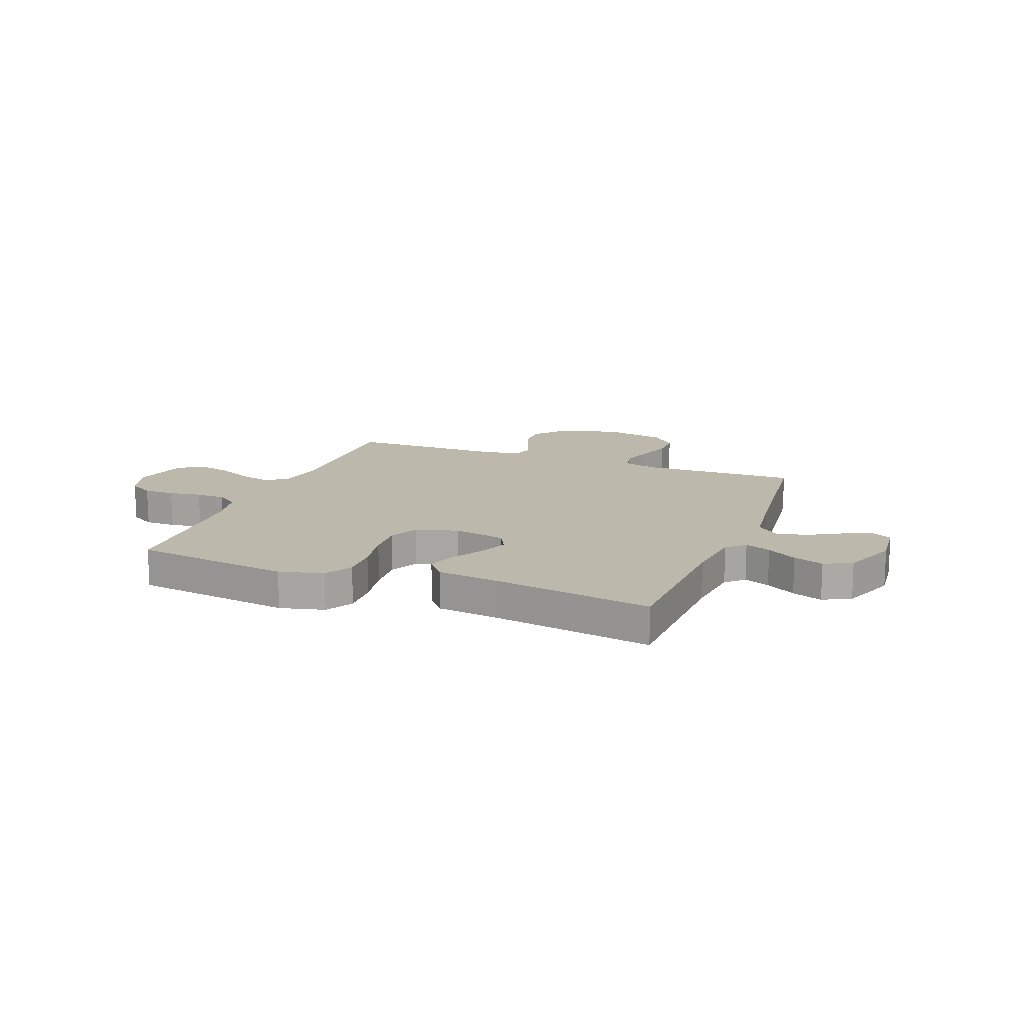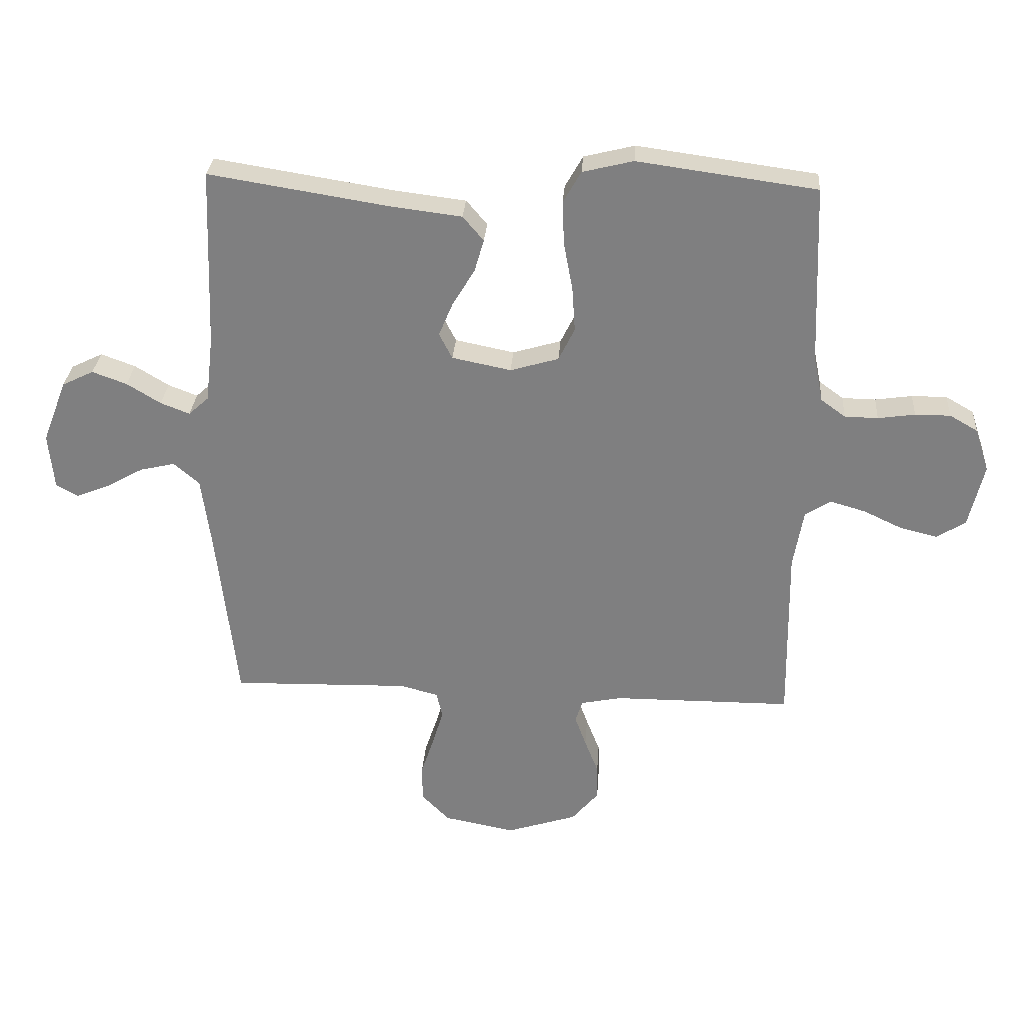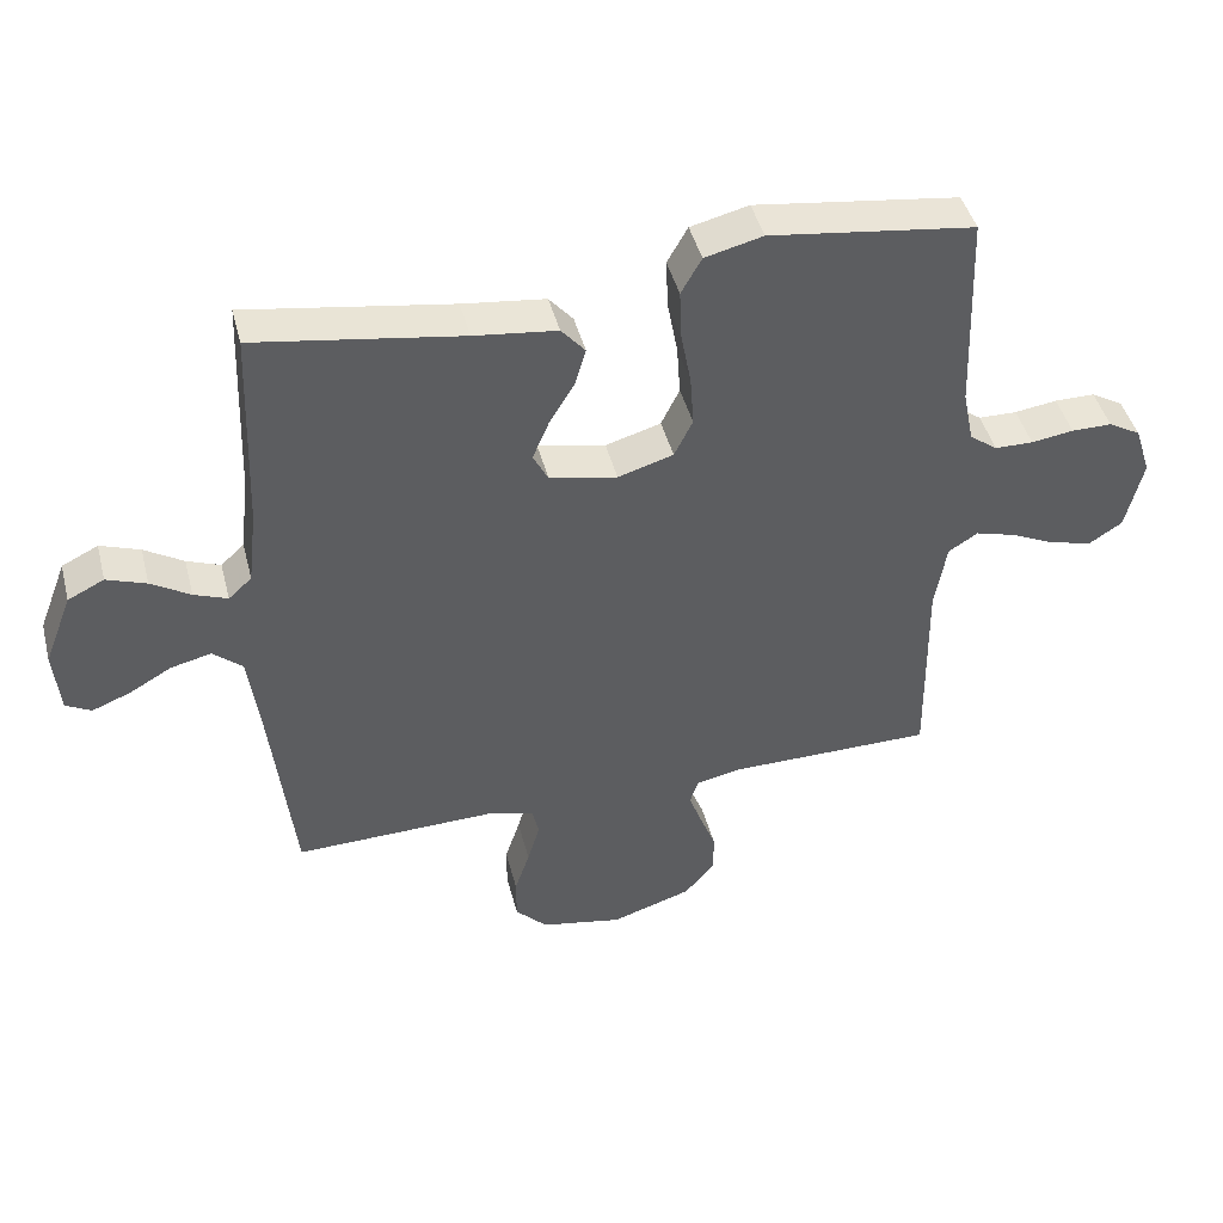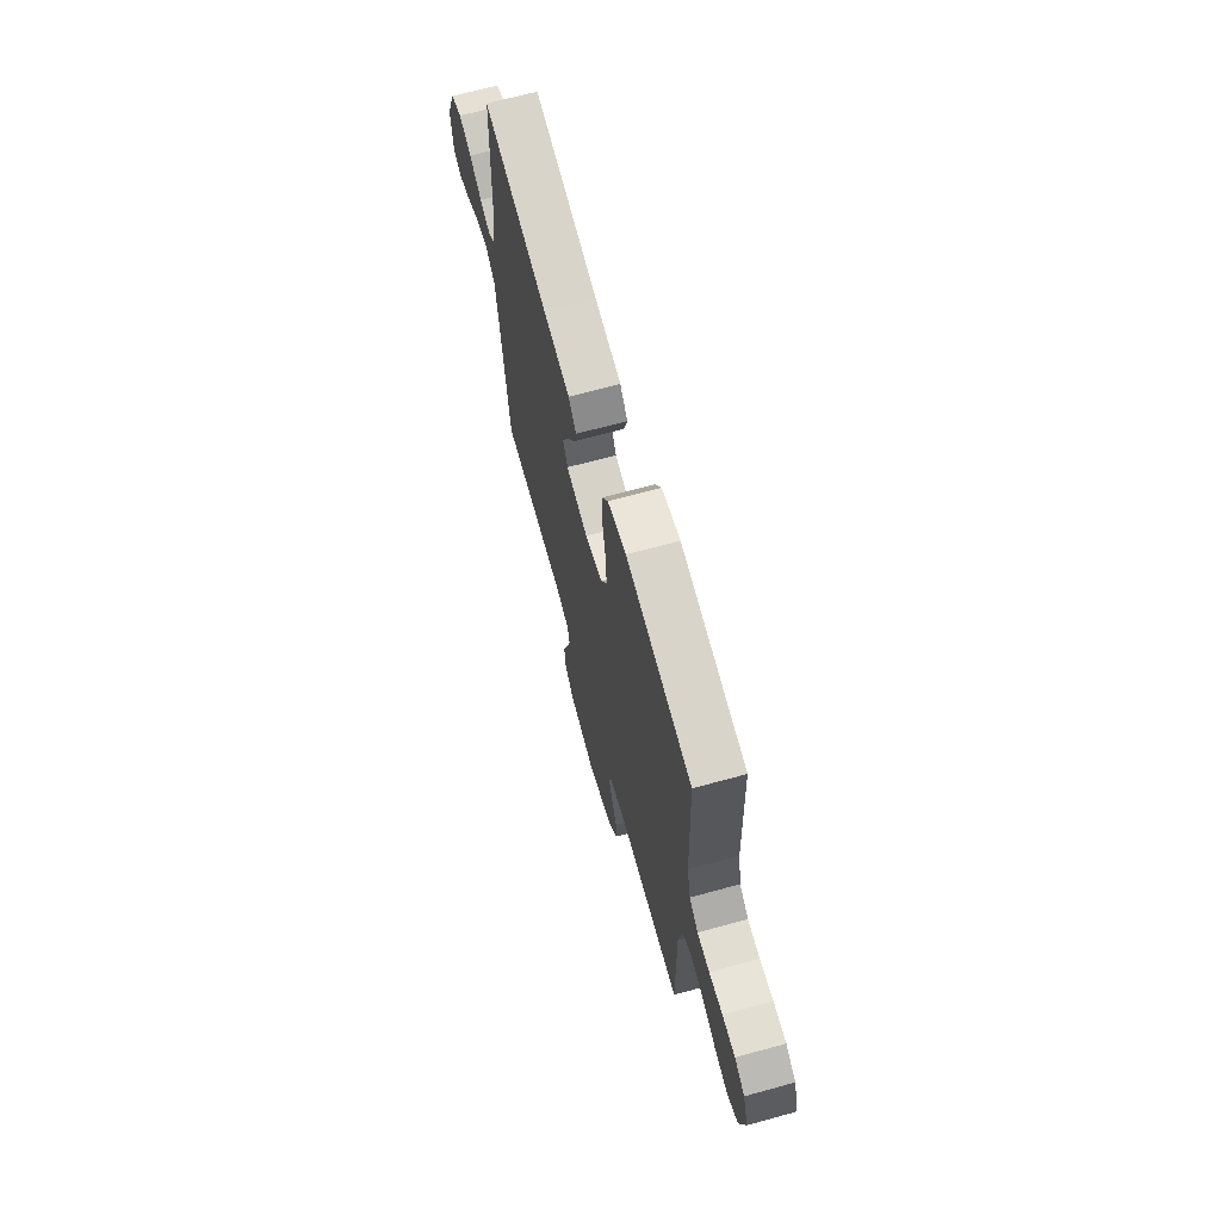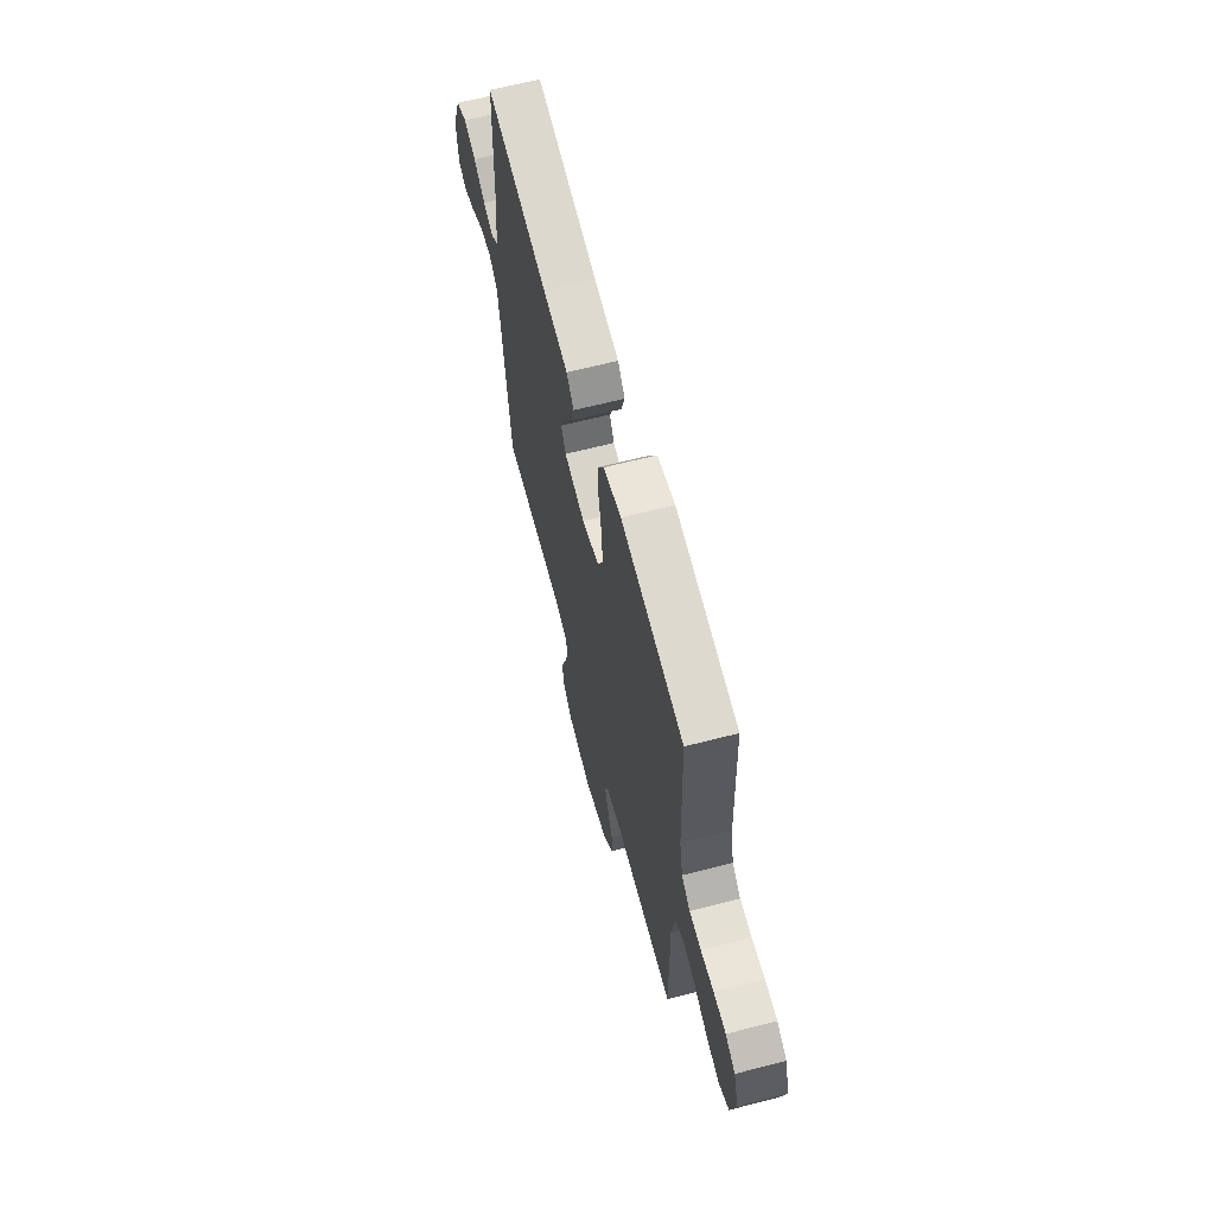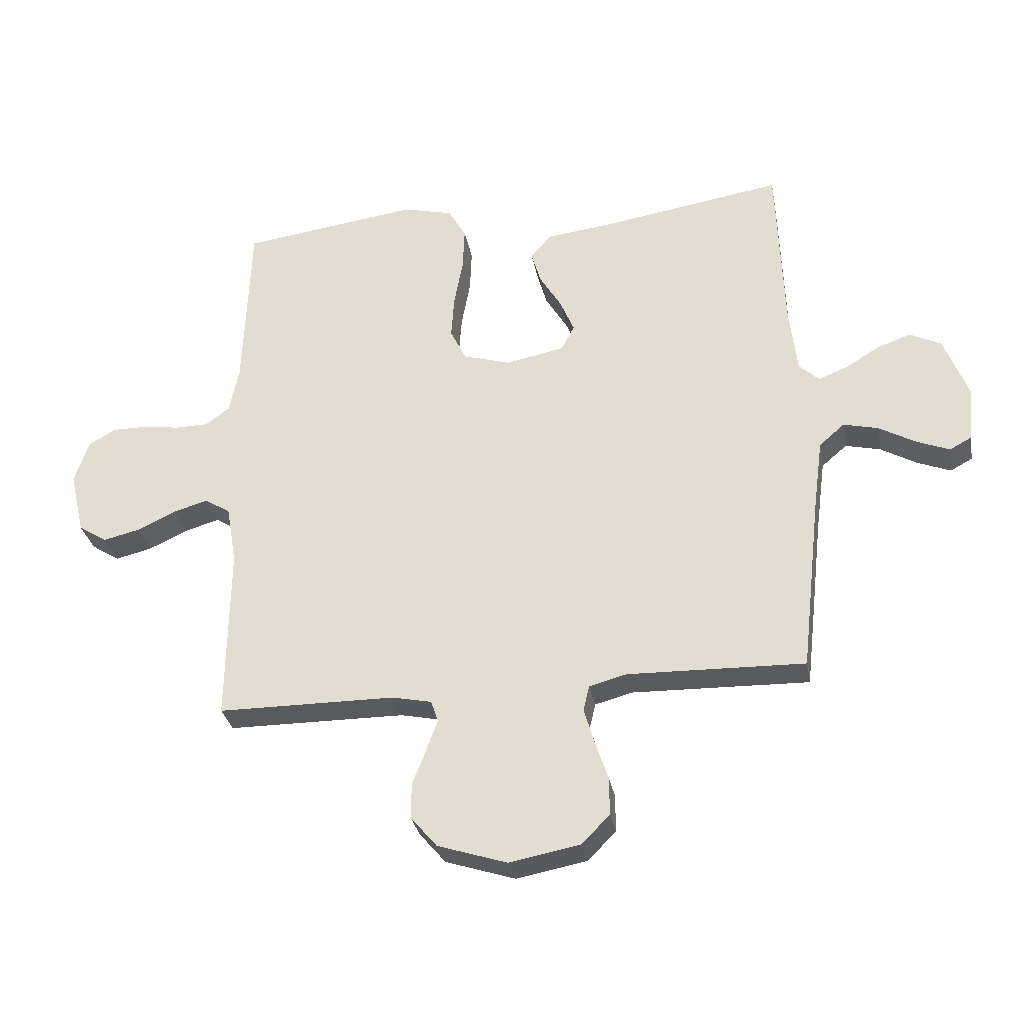
<metadata>
{"format":"obj","ext":"obj","renderer":"f3d","projection":"perspective","resolution":1024,"background":"white","views":[{"elev":14.8,"azim":21.0,"up":"+Y"},{"elev":29.6,"azim":-176.0,"up":"+Z"},{"elev":44.4,"azim":165.7,"up":"+Z"},{"elev":67.8,"azim":-105.3,"up":"+Z"},{"elev":64.3,"azim":-104.6,"up":"+Z"},{"elev":-30.7,"azim":10.3,"up":"+Z"}]}
</metadata>
<code>
v 0.5 0.07 0.5
v 0.511 0.07 0.2
v 0.524 0.07 0.088
v 0.558 0.07 0.057
v 0.607 0.07 0.076
v 0.664 0.07 0.111
v 0.722 0.07 0.132
v 0.775 0.07 0.106
v 0.816 0.07 0
v 0.807 0.07 -0.094
v 0.77 0.07 -0.114
v 0.714 0.07 -0.092
v 0.652 0.07 -0.057
v 0.593 0.07 -0.043
v 0.55 0.07 -0.08
v 0.534 0.07 -0.2
v 0.5 0.07 -0.5
v 0.2 0.07 -0.493
v 0.137 0.07 -0.51
v 0.127 0.07 -0.553
v 0.145 0.07 -0.614
v 0.167 0.07 -0.68
v 0.167 0.07 -0.743
v 0.12 0.07 -0.791
v 0 0.07 -0.814
v -0.118 0.07 -0.776
v -0.163 0.07 -0.723
v -0.162 0.07 -0.663
v -0.139 0.07 -0.604
v -0.12 0.07 -0.552
v -0.132 0.07 -0.515
v -0.2 0.07 -0.501
v -0.5 0.07 -0.5
v -0.496 0.07 -0.2
v -0.513 0.07 -0.101
v -0.556 0.07 -0.074
v -0.615 0.07 -0.091
v -0.681 0.07 -0.122
v -0.743 0.07 -0.137
v -0.791 0.07 -0.106
v -0.816 0.07 0
v -0.792 0.07 0.073
v -0.745 0.07 0.1
v -0.686 0.07 0.1
v -0.624 0.07 0.091
v -0.568 0.07 0.092
v -0.527 0.07 0.122
v -0.511 0.07 0.2
v -0.5 0.07 0.5
v -0.2 0.07 0.541
v -0.115 0.07 0.52
v -0.085 0.07 0.467
v -0.088 0.07 0.394
v -0.103 0.07 0.313
v -0.108 0.07 0.239
v -0.081 0.07 0.184
v 0 0.07 0.16
v 0.099 0.07 0.18
v 0.121 0.07 0.223
v 0.097 0.07 0.28
v 0.06 0.07 0.341
v 0.044 0.07 0.396
v 0.079 0.07 0.437
v 0.2 0.07 0.452
v 0.5 0 0.5
v 0.511 0 0.2
v 0.524 0 0.088
v 0.558 0 0.057
v 0.607 0 0.076
v 0.664 0 0.111
v 0.722 0 0.132
v 0.775 0 0.106
v 0.816 0 0
v 0.807 0 -0.094
v 0.77 0 -0.114
v 0.714 0 -0.092
v 0.652 0 -0.057
v 0.593 0 -0.043
v 0.55 0 -0.08
v 0.534 0 -0.2
v 0.5 0 -0.5
v 0.2 0 -0.493
v 0.137 0 -0.51
v 0.127 0 -0.553
v 0.145 0 -0.614
v 0.167 0 -0.68
v 0.167 0 -0.743
v 0.12 0 -0.791
v 0 0 -0.814
v -0.118 0 -0.776
v -0.163 0 -0.723
v -0.162 0 -0.663
v -0.139 0 -0.604
v -0.12 0 -0.552
v -0.132 0 -0.515
v -0.2 0 -0.501
v -0.5 0 -0.5
v -0.496 0 -0.2
v -0.513 0 -0.101
v -0.556 0 -0.074
v -0.615 0 -0.091
v -0.681 0 -0.122
v -0.743 0 -0.137
v -0.791 0 -0.106
v -0.816 0 0
v -0.792 0 0.073
v -0.745 0 0.1
v -0.686 0 0.1
v -0.624 0 0.091
v -0.568 0 0.092
v -0.527 0 0.122
v -0.511 0 0.2
v -0.5 0 0.5
v -0.2 0 0.541
v -0.115 0 0.52
v -0.085 0 0.467
v -0.088 0 0.394
v -0.103 0 0.313
v -0.108 0 0.239
v -0.081 0 0.184
v 0 0 0.16
v 0.099 0 0.18
v 0.121 0 0.223
v 0.097 0 0.28
v 0.06 0 0.341
v 0.044 0 0.396
v 0.079 0 0.437
v 0.2 0 0.452
f 61 62 63 64
f 60 61 64 1
f 59 60 1 2
f 58 59 2 3
f 57 58 3 4
f 51 52 53 54
f 51 54 55
f 48 49 50 51
f 47 48 51 55
f 46 47 55 56
f 42 43 44 45
f 42 45 46
f 41 42 46
f 37 38 39 40
f 36 37 40 41
f 32 33 34
f 31 32 34 35
f 26 27 28 29
f 26 29 30
f 25 26 30
f 24 25 30 31
f 21 22 23 24
f 20 21 24 31
f 16 17 18
f 15 16 18 19
f 10 11 12 13
f 8 9 10 13
f 8 13 14
f 5 6 7 8
f 4 5 8 14
f 57 4 14 15
f 36 41 46 56
f 35 36 56 57
f 19 20 31 35
f 15 19 35 57
f 128 127 126 125
f 65 128 125 124
f 66 65 124 123
f 67 66 123 122
f 68 67 122 121
f 118 117 116 115
f 119 118 115
f 115 114 113 112
f 119 115 112 111
f 120 119 111 110
f 109 108 107 106
f 110 109 106
f 110 106 105
f 104 103 102 101
f 105 104 101 100
f 98 97 96
f 99 98 96 95
f 93 92 91 90
f 94 93 90
f 94 90 89
f 95 94 89 88
f 88 87 86 85
f 95 88 85 84
f 82 81 80
f 83 82 80 79
f 77 76 75 74
f 77 74 73 72
f 78 77 72
f 72 71 70 69
f 78 72 69 68
f 79 78 68 121
f 120 110 105 100
f 121 120 100 99
f 99 95 84 83
f 121 99 83 79
f 1 65 66 2
f 2 66 67 3
f 3 67 68 4
f 4 68 69 5
f 5 69 70 6
f 6 70 71 7
f 7 71 72 8
f 8 72 73 9
f 9 73 74 10
f 10 74 75 11
f 11 75 76 12
f 12 76 77 13
f 13 77 78 14
f 14 78 79 15
f 15 79 80 16
f 16 80 81 17
f 17 81 82 18
f 18 82 83 19
f 19 83 84 20
f 20 84 85 21
f 21 85 86 22
f 22 86 87 23
f 23 87 88 24
f 24 88 89 25
f 25 89 90 26
f 26 90 91 27
f 27 91 92 28
f 28 92 93 29
f 29 93 94 30
f 30 94 95 31
f 31 95 96 32
f 32 96 97 33
f 33 97 98 34
f 34 98 99 35
f 35 99 100 36
f 36 100 101 37
f 37 101 102 38
f 38 102 103 39
f 39 103 104 40
f 40 104 105 41
f 41 105 106 42
f 42 106 107 43
f 43 107 108 44
f 44 108 109 45
f 45 109 110 46
f 46 110 111 47
f 47 111 112 48
f 48 112 113 49
f 49 113 114 50
f 50 114 115 51
f 51 115 116 52
f 52 116 117 53
f 53 117 118 54
f 54 118 119 55
f 55 119 120 56
f 56 120 121 57
f 57 121 122 58
f 58 122 123 59
f 59 123 124 60
f 60 124 125 61
f 61 125 126 62
f 62 126 127 63
f 63 127 128 64
f 64 128 65 1

</code>
